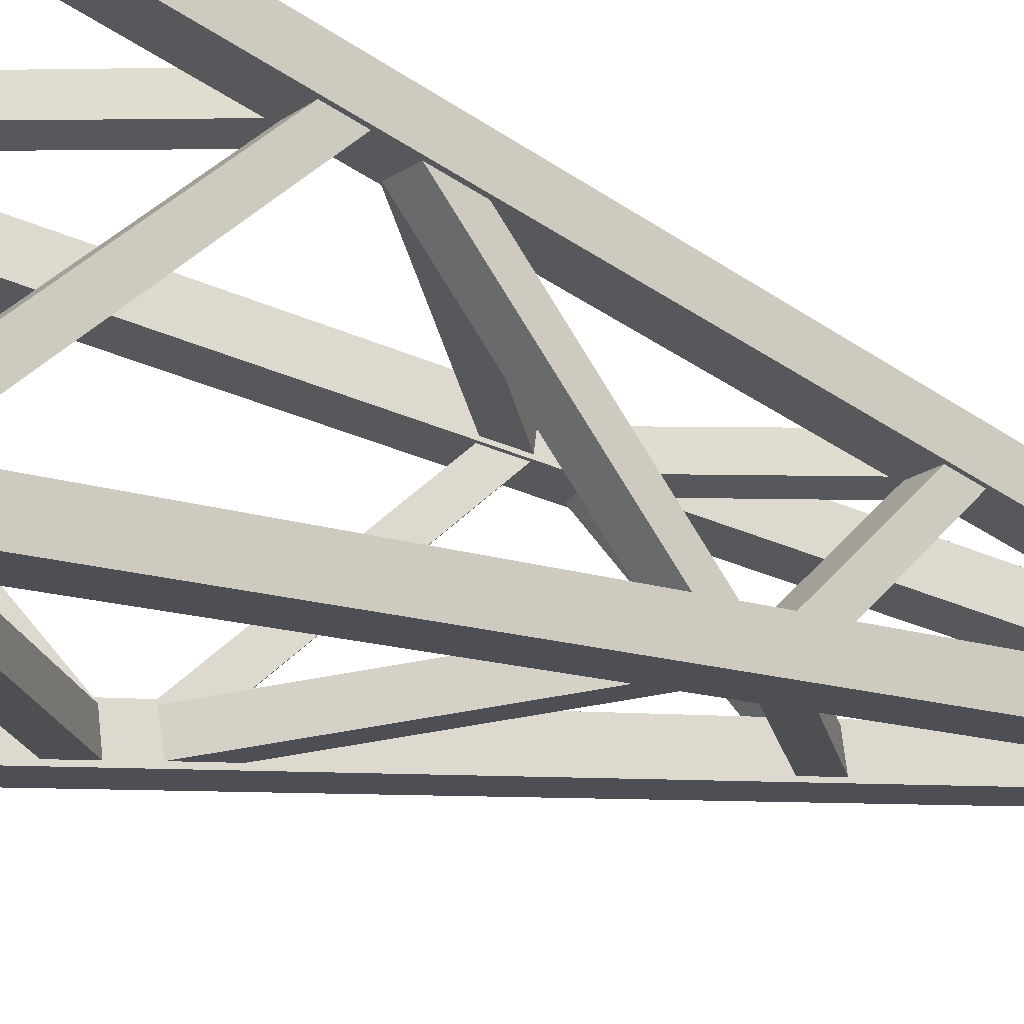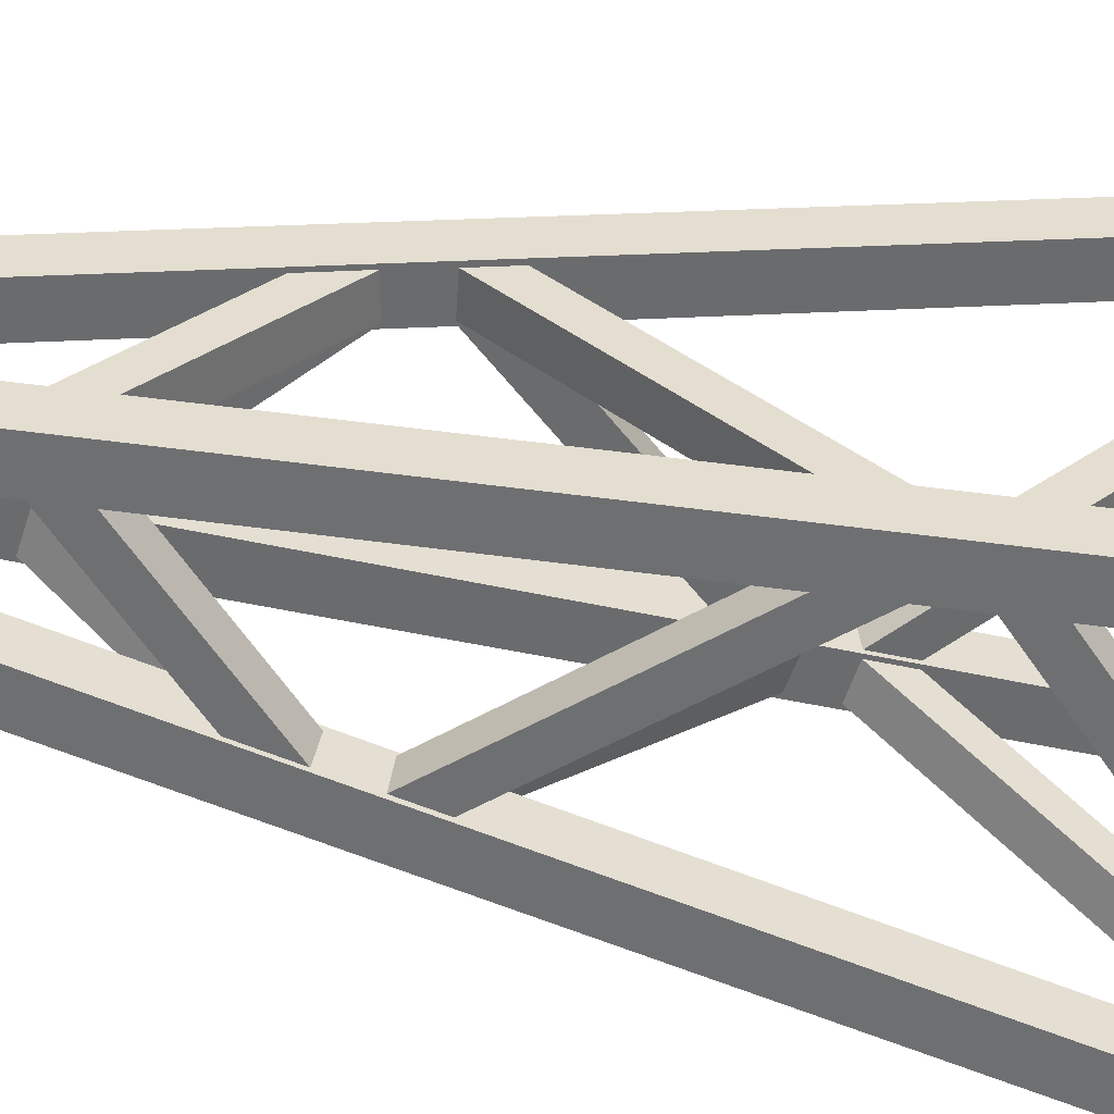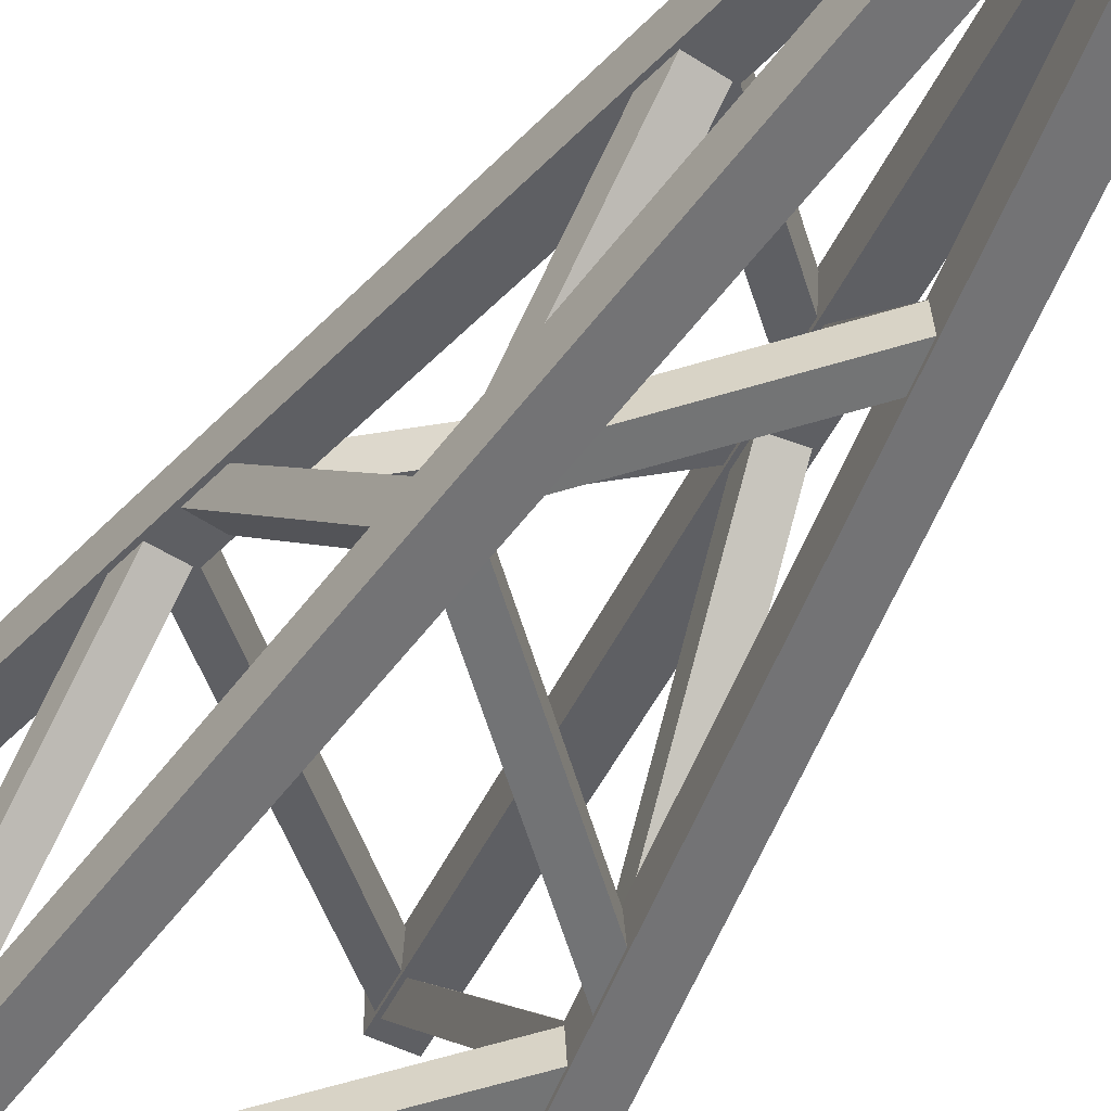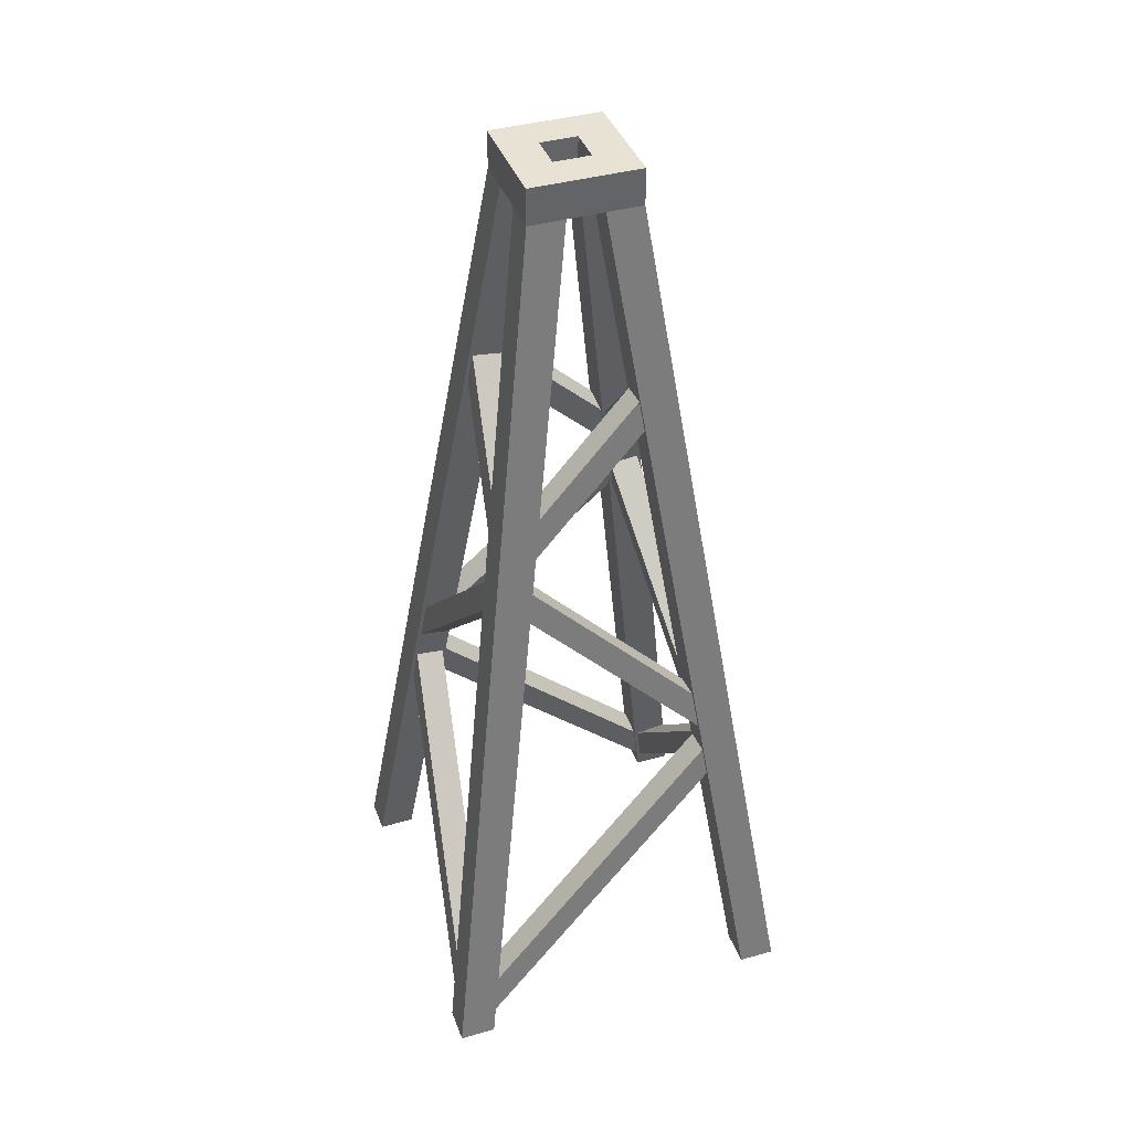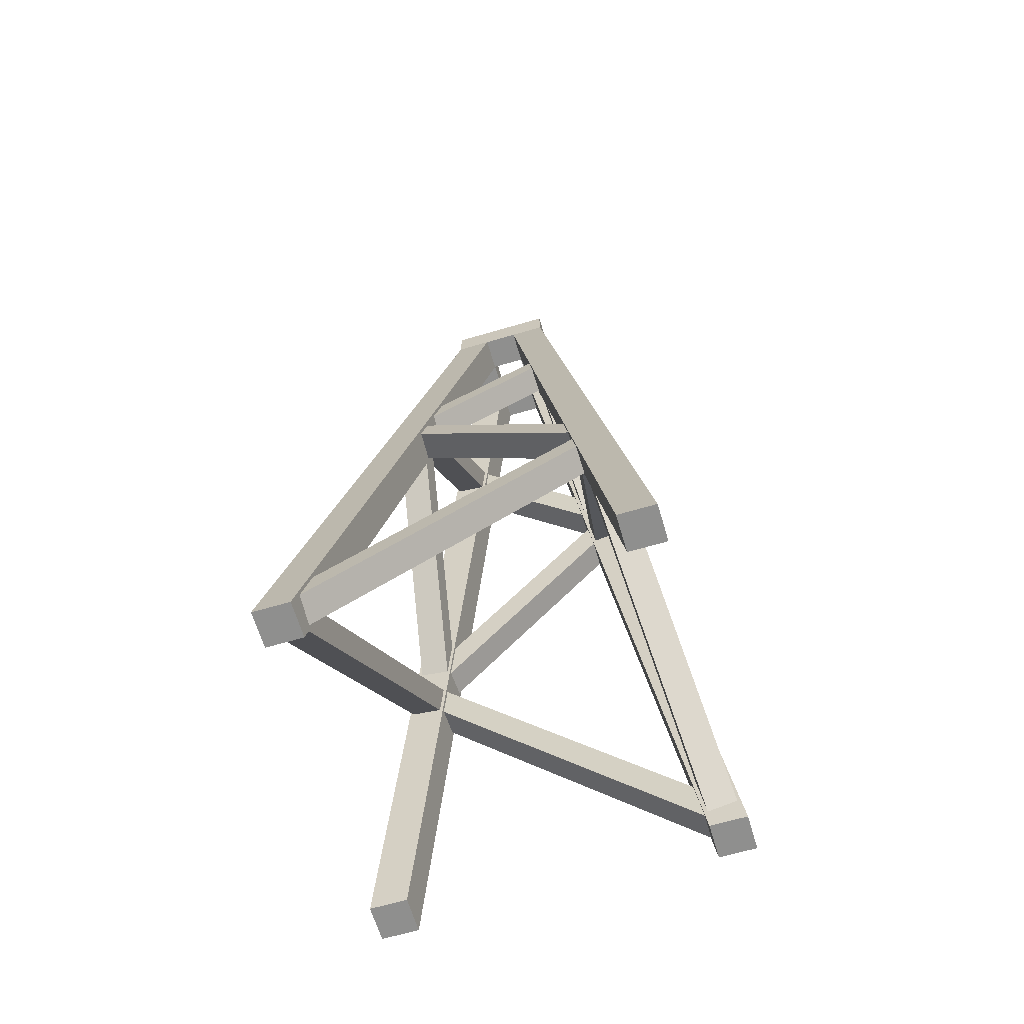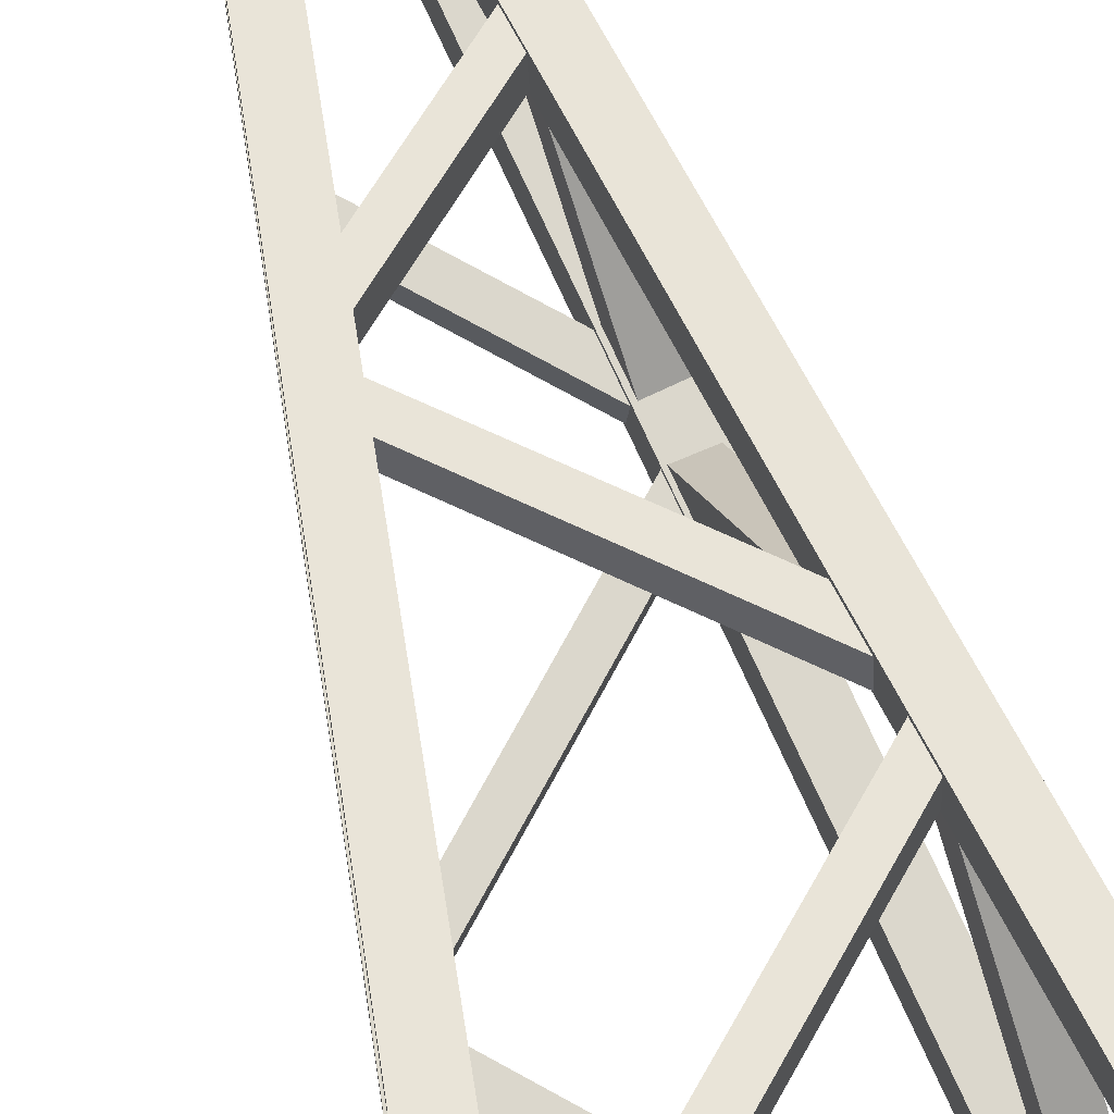
<metadata>
{"format":"obj","ext":"obj","renderer":"f3d","projection":"perspective","resolution":1024,"background":"white","views":[{"elev":-23.6,"azim":-123.9,"up":"+Y"},{"elev":-54.3,"azim":79.5,"up":"+Y"},{"elev":-48.7,"azim":-29.6,"up":"+Y"},{"elev":39.9,"azim":160.8,"up":"+Z"},{"elev":-65.2,"azim":-163.5,"up":"+Z"},{"elev":66.1,"azim":163.3,"up":"+Y"}]}
</metadata>
<code>
v -1 -1 0
v -1 -0.8 0
v -0.8 -0.8 0
v -0.8 -1 0
v -0.3 -0.3 5
v -0.3 -0.1 5
v -0.1 -0.1 5
v -0.1 -0.3 5
v -1 1 0
v -0.8 1 0
v -0.8 0.8 0
v -1 0.8 0
v -0.3 0.3 5
v -0.1 0.3 5
v -0.1 0.1 5
v -0.3 0.1 5
v 1 1 0
v 1 0.8 0
v 0.8 0.8 0
v 0.8 1 0
v 0.3 0.3 5
v 0.3 0.1 5
v 0.1 0.1 5
v 0.1 0.3 5
v 1 -1 0
v 0.8 -1 0
v 0.8 -0.8 0
v 1 -0.8 0
v 0.3 -0.3 5
v 0.1 -0.3 5
v 0.1 -0.1 5
v 0.3 -0.1 5
v -0.3 -0.3 5.2
v -0.3 -0.1 5.2
v -0.1 -0.1 5.2
v -0.1 -0.3 5.2
v -0.3 0.3 5.2
v -0.1 0.3 5.2
v -0.1 0.1 5.2
v -0.3 0.1 5.2
v 0.3 0.3 5.2
v 0.3 0.1 5.2
v 0.1 0.1 5.2
v 0.1 0.3 5.2
v 0.3 -0.3 5.2
v 0.1 -0.3 5.2
v 0.1 -0.1 5.2
v 0.3 -0.1 5.2
v -0.8 -0.8078 0.08929
v -0.8 -0.9662 0.1117
v -0.9 -0.7938 0.1883
v -0.9 -0.9522 0.2107
v 0.6849 -0.7582 1.582
v 0.6849 -0.5997 1.56
v 0.5849 -0.5857 1.659
v 0.5849 -0.7442 1.681
v 0.6849 -0.7124 1.895
v 0.6849 -0.5539 1.873
v 0.5849 -0.5676 1.774
v 0.5849 -0.7261 1.796
v -0.4464 -0.5567 3.016
v -0.4464 -0.3982 2.994
v -0.5464 -0.412 2.895
v -0.5464 -0.5705 2.917
v -0.4 -0.3878 3.089
v -0.4 -0.5462 3.112
v -0.5 -0.3738 3.188
v -0.5 -0.5322 3.211
v 0.3778 -0.2788 3.859
v 0.3778 -0.4372 3.882
v 0.2778 -0.2648 3.958
v 0.2778 -0.4232 3.981
v 0.8 0.8078 0.08929
v 0.8 0.9662 0.1117
v 0.9 0.7938 0.1883
v 0.9 0.9522 0.2107
v -0.6849 0.7582 1.582
v -0.6849 0.5997 1.56
v -0.5849 0.5857 1.659
v -0.5849 0.7442 1.681
v -0.6849 0.7124 1.895
v -0.6849 0.5539 1.873
v -0.5849 0.5676 1.774
v -0.5849 0.7261 1.796
v 0.4464 0.5567 3.016
v 0.4464 0.3982 2.994
v 0.5464 0.412 2.895
v 0.5464 0.5705 2.917
v 0.4 0.3878 3.089
v 0.4 0.5462 3.112
v 0.5 0.3738 3.188
v 0.5 0.5322 3.211
v -0.3778 0.2788 3.859
v -0.3778 0.4372 3.882
v -0.2778 0.2648 3.958
v -0.2778 0.4232 3.981
v -0.8078 -0.8 0.08929
v -0.9662 -0.8 0.1117
v -0.7938 -0.9 0.1883
v -0.9522 -0.9 0.2107
v -0.7582 0.6849 1.582
v -0.5997 0.6849 1.56
v -0.5857 0.5849 1.659
v -0.7442 0.5849 1.681
v -0.7124 0.6849 1.895
v -0.5539 0.6849 1.873
v -0.5676 0.5849 1.774
v -0.7261 0.5849 1.796
v -0.5567 -0.4464 3.016
v -0.3982 -0.4464 2.994
v -0.412 -0.5464 2.895
v -0.5705 -0.5464 2.917
v -0.3878 -0.4 3.089
v -0.5462 -0.4 3.112
v -0.3738 -0.5 3.188
v -0.5322 -0.5 3.211
v -0.2788 0.3778 3.859
v -0.4372 0.3778 3.882
v -0.2648 0.2778 3.958
v -0.4232 0.2778 3.981
v 0.8078 0.8 0.08929
v 0.9662 0.8 0.1117
v 0.7938 0.9 0.1883
v 0.9522 0.9 0.2107
v 0.7582 -0.6849 1.582
v 0.5997 -0.6849 1.56
v 0.5857 -0.5849 1.659
v 0.7442 -0.5849 1.681
v 0.7124 -0.6849 1.895
v 0.5539 -0.6849 1.873
v 0.5676 -0.5849 1.774
v 0.7261 -0.5849 1.796
v 0.5567 0.4464 3.016
v 0.3982 0.4464 2.994
v 0.412 0.5464 2.895
v 0.5705 0.5464 2.917
v 0.3878 0.4 3.089
v 0.5462 0.4 3.112
v 0.3738 0.5 3.188
v 0.5322 0.5 3.211
v 0.2788 -0.3778 3.859
v 0.4372 -0.3778 3.882
v 0.2648 -0.2778 3.958
v 0.4232 -0.2778 3.981
f 5 6 2 1
f 6 7 3 2
f 7 8 4 3
f 8 5 1 4
f 1 2 3 4
f 23 31 47 43
f 13 14 10 9
f 14 15 11 10
f 15 16 12 11
f 16 13 9 12
f 9 10 11 12
f 13 16 40 37
f 21 22 18 17
f 22 23 19 18
f 23 24 20 19
f 24 21 17 20
f 17 18 19 20
f 29 32 48 45
f 29 30 26 25
f 30 31 27 26
f 31 32 28 27
f 32 29 25 28
f 25 26 27 28
f 14 13 37 38
f 16 6 34 40
f 30 29 45 46
f 32 22 42 48
f 31 7 35 47
f 36 35 34 33
f 40 39 38 37
f 44 43 42 41
f 48 47 46 45
f 35 36 46 47
f 35 39 40 34
f 39 43 44 38
f 43 47 48 42
f 7 15 39 35
f 8 30 46 36
f 24 14 38 44
f 22 21 41 42
f 6 5 33 34
f 21 24 44 41
f 5 8 36 33
f 15 23 43 39
f 7 31 30 8
f 7 6 16 15
f 15 14 24 23
f 23 22 32 31
f 50 52 51 49
f 53 54 55 56
f 51 55 54 49
f 50 53 56 52
f 52 56 55 51
f 49 54 53 50
f 57 60 59 58
f 61 62 63 64
f 58 59 63 62
f 57 58 62 61
f 59 60 64 63
f 60 57 61 64
f 66 68 67 65
f 70 69 71 72
f 65 67 71 69
f 68 66 70 72
f 67 68 72 71
f 66 65 69 70
f 74 76 75 73
f 77 78 79 80
f 75 79 78 73
f 74 77 80 76
f 76 80 79 75
f 73 78 77 74
f 81 84 83 82
f 85 86 87 88
f 82 83 87 86
f 81 82 86 85
f 83 84 88 87
f 84 81 85 88
f 90 92 91 89
f 94 93 95 96
f 89 91 95 93
f 92 90 94 96
f 91 92 96 95
f 90 89 93 94
f 98 97 99 100
f 101 104 103 102
f 99 97 102 103
f 98 100 104 101
f 100 99 103 104
f 97 98 101 102
f 105 106 107 108
f 109 112 111 110
f 106 110 111 107
f 105 109 110 106
f 107 111 112 108
f 108 112 109 105
f 114 113 115 116
f 118 120 119 117
f 113 117 119 115
f 116 120 118 114
f 115 119 120 116
f 114 118 117 113
f 122 121 123 124
f 125 128 127 126
f 123 121 126 127
f 122 124 128 125
f 124 123 127 128
f 121 122 125 126
f 129 130 131 132
f 133 136 135 134
f 130 134 135 131
f 129 133 134 130
f 131 135 136 132
f 132 136 133 129
f 138 137 139 140
f 142 144 143 141
f 137 141 143 139
f 140 144 142 138
f 139 143 144 140
f 138 142 141 137

</code>
